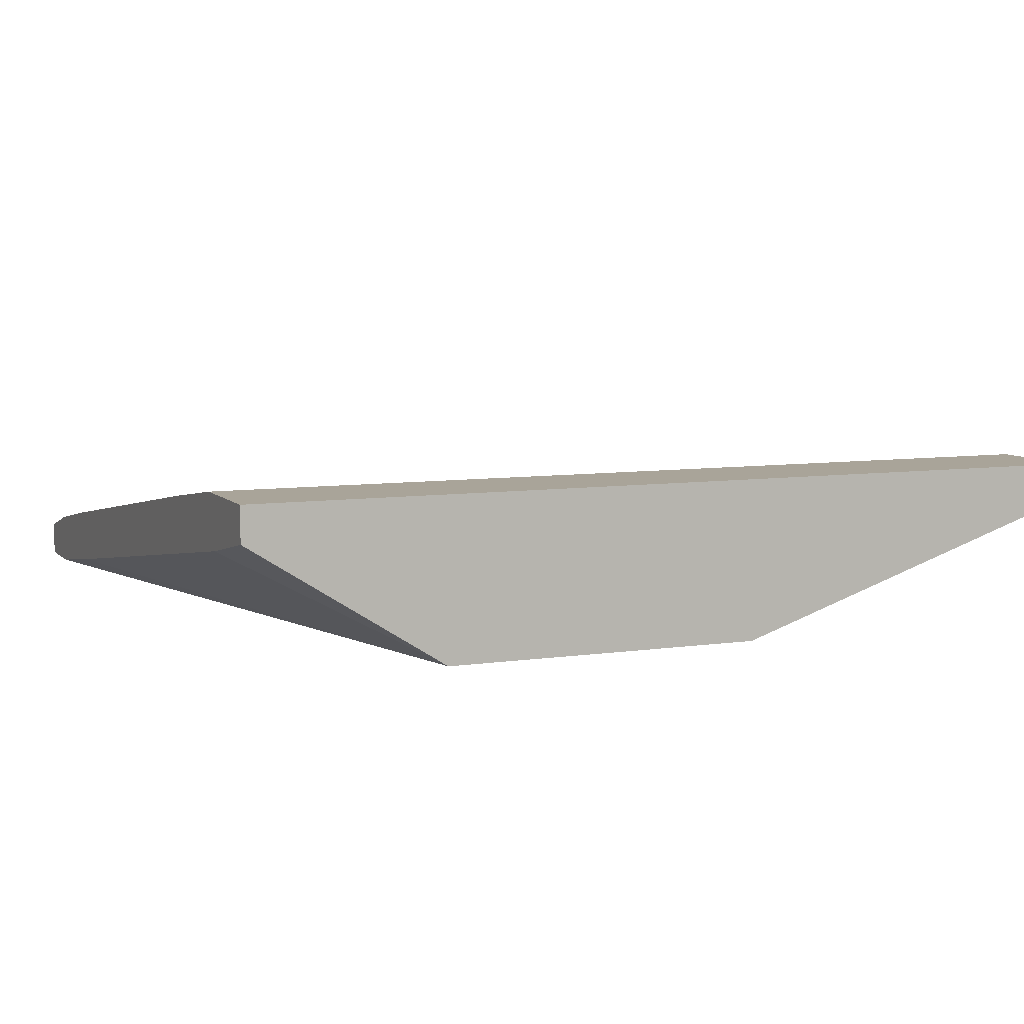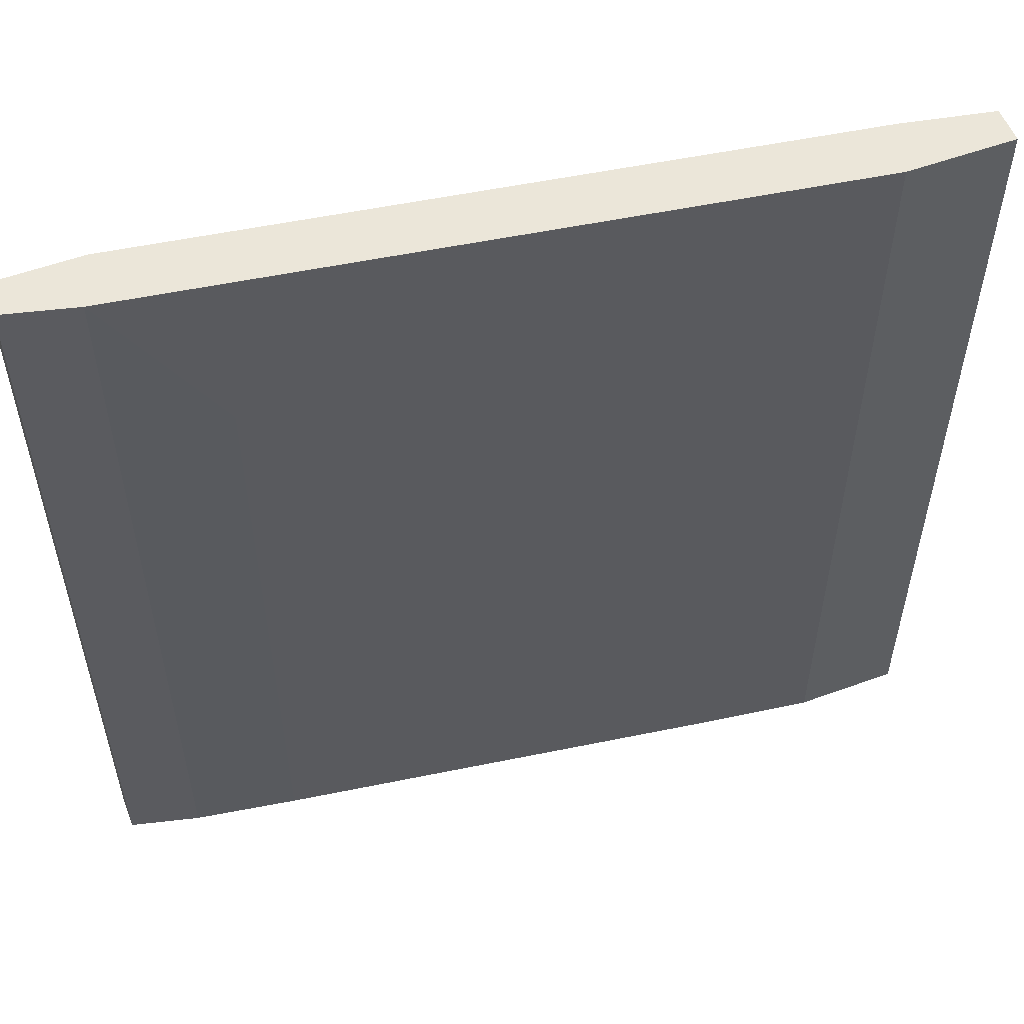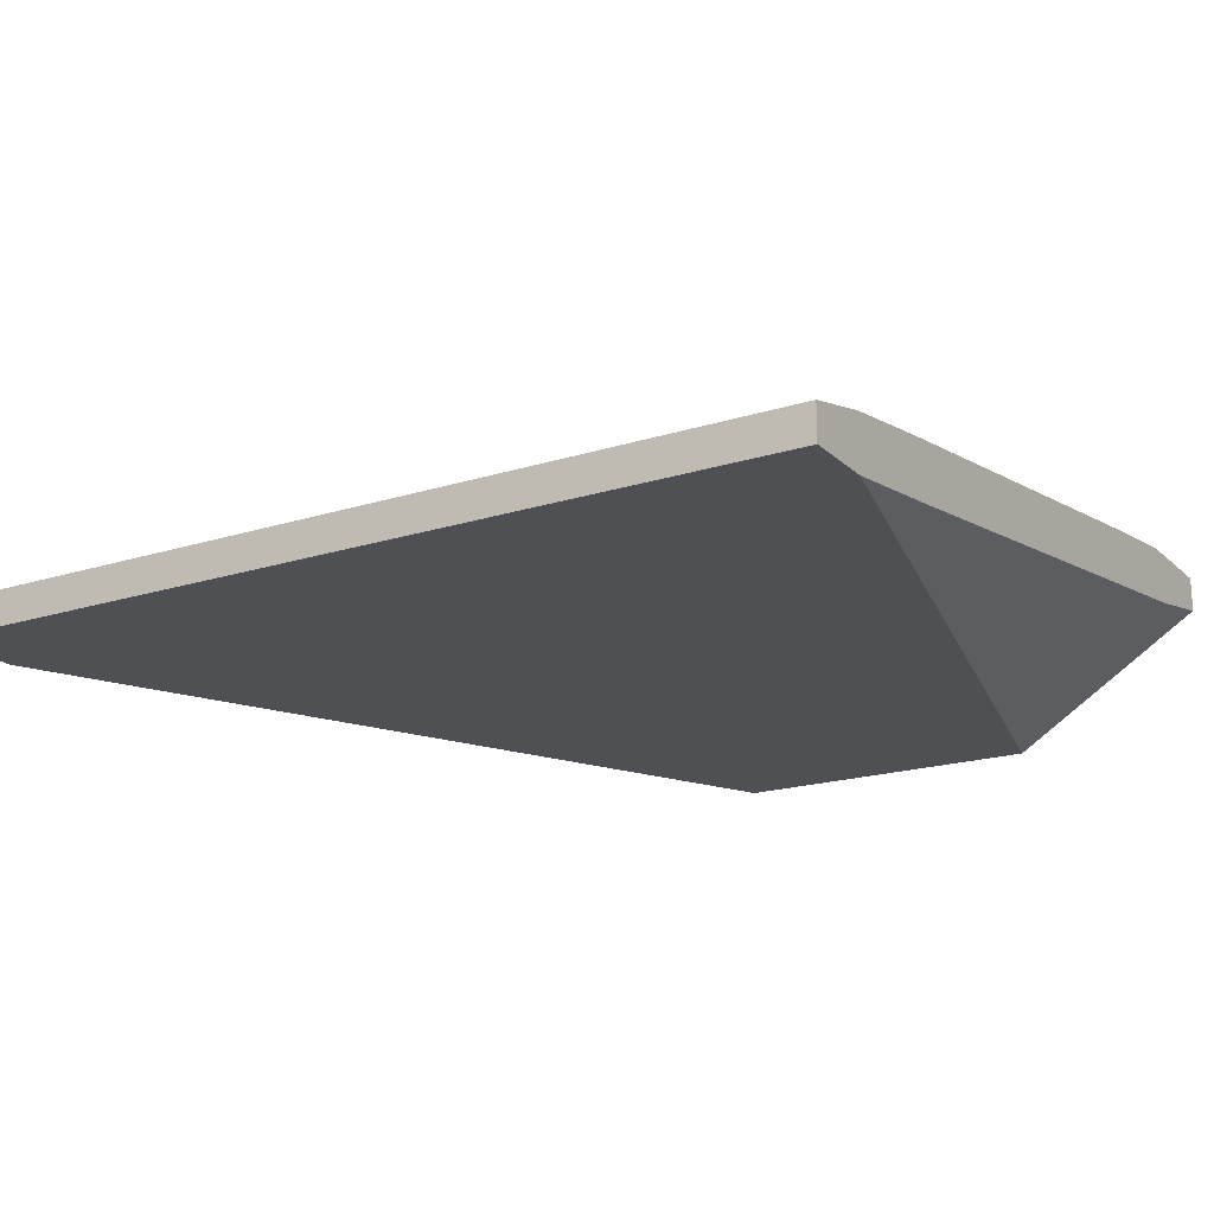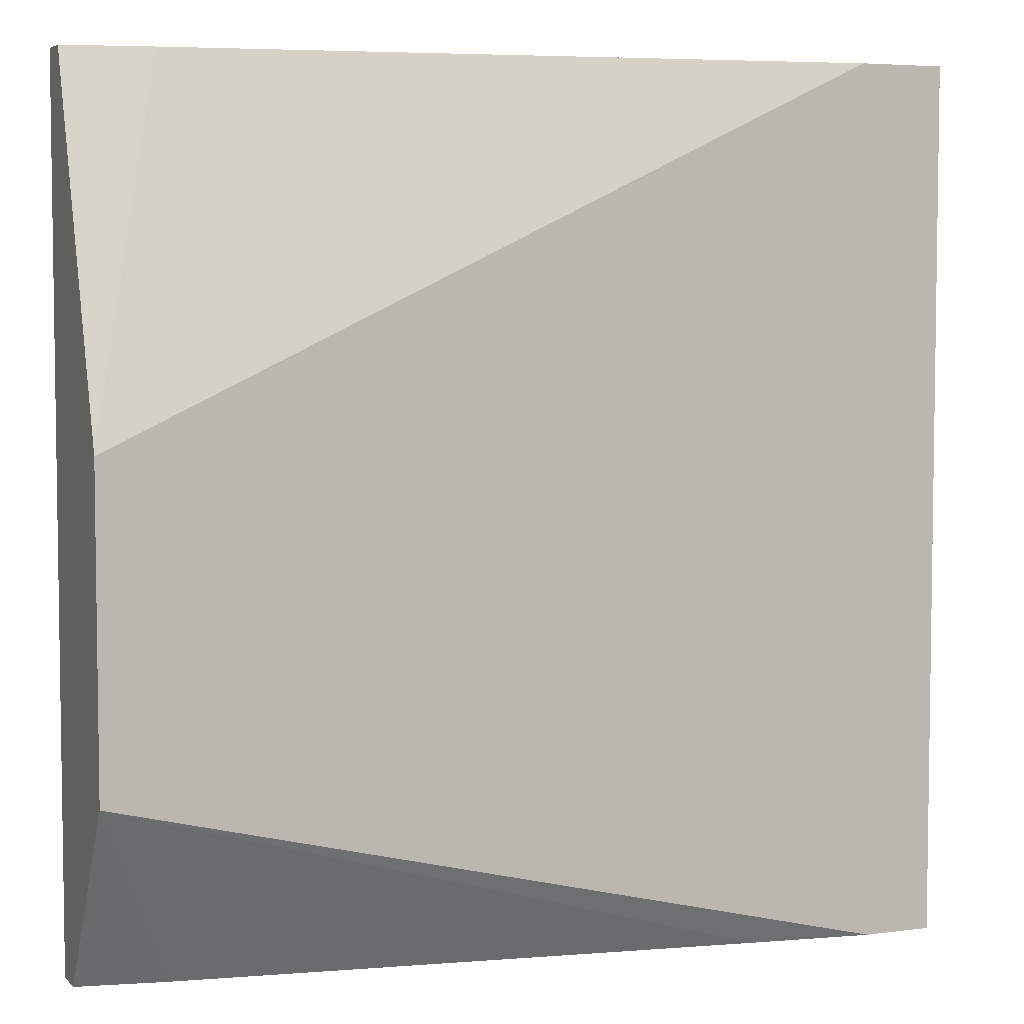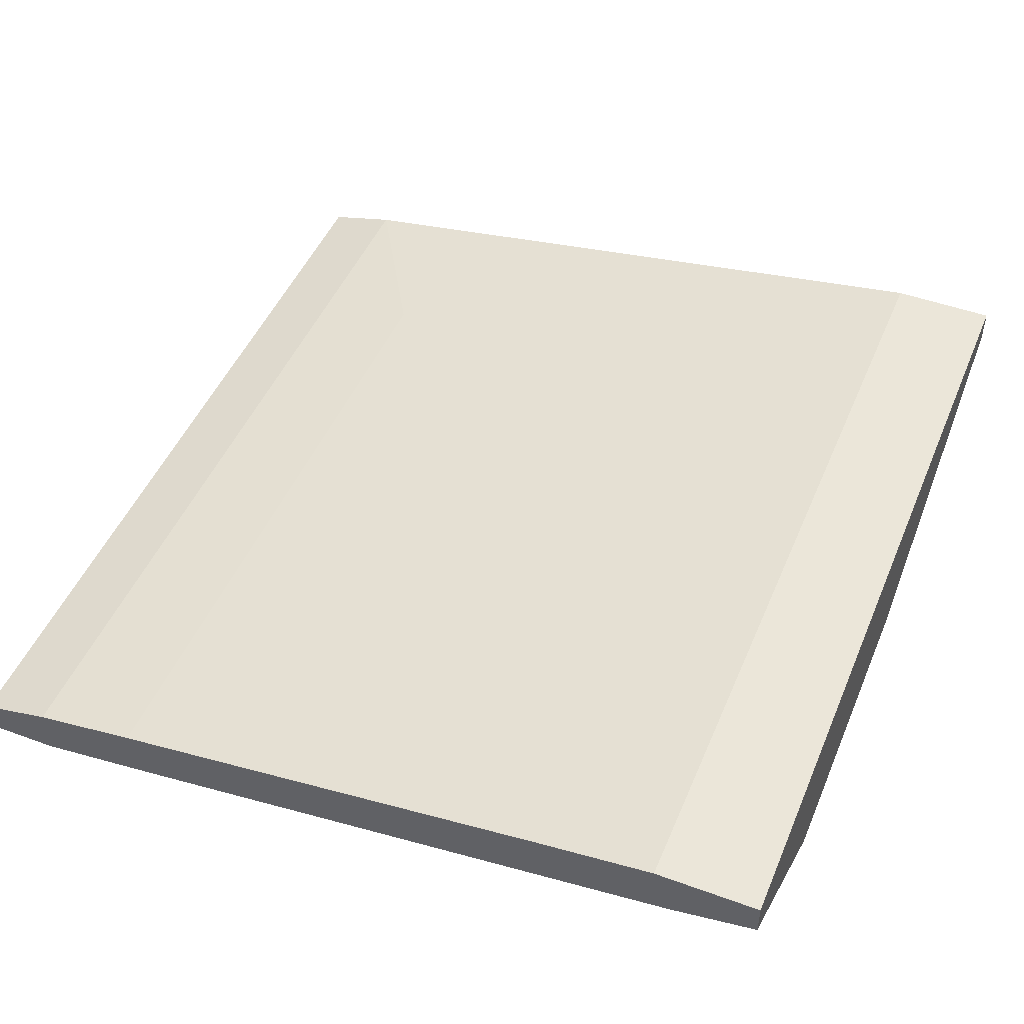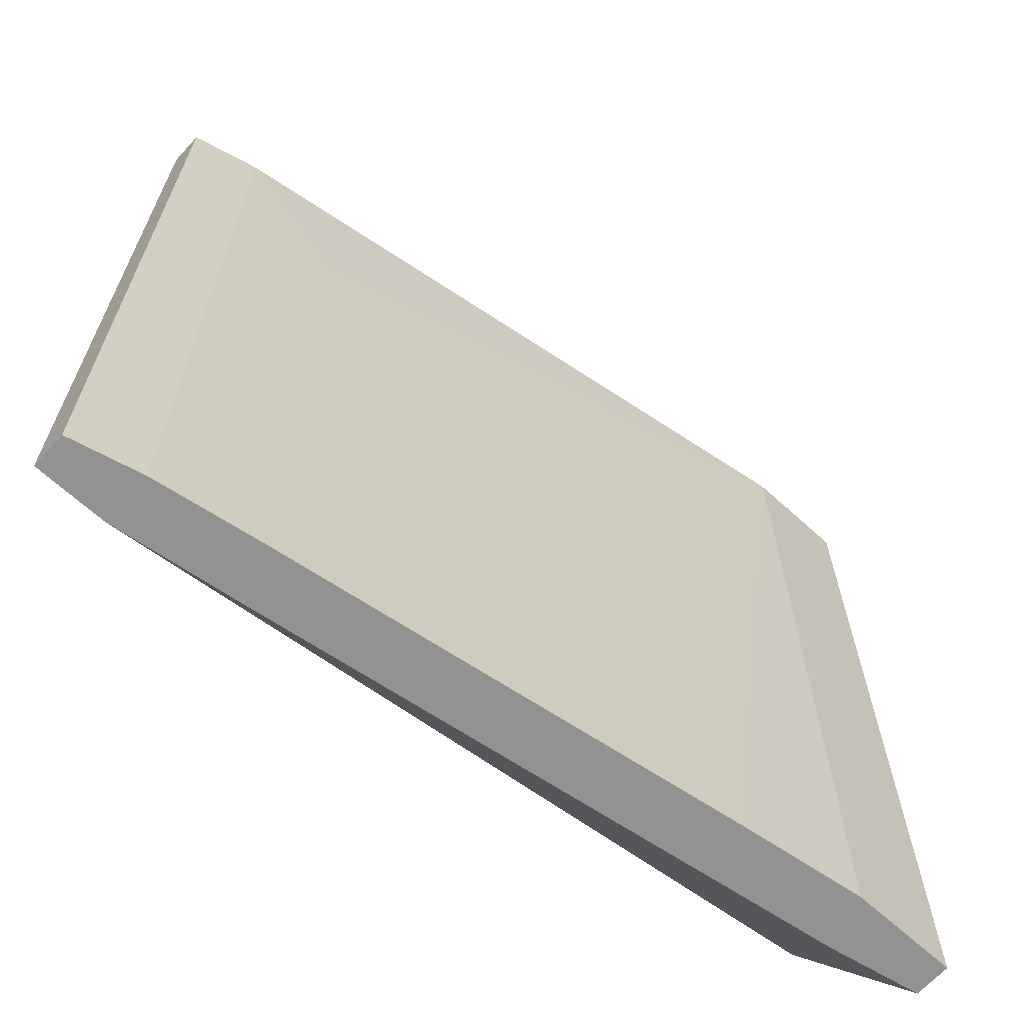
<metadata>
{"format":"obj","ext":"obj","renderer":"f3d","projection":"perspective","resolution":1024,"background":"white","views":[{"elev":7.3,"azim":-113.0,"up":"+Y"},{"elev":55.1,"azim":159.0,"up":"+Z"},{"elev":-18.9,"azim":121.2,"up":"+Y"},{"elev":5.1,"azim":-22.5,"up":"+Z"},{"elev":48.1,"azim":-157.7,"up":"+Y"},{"elev":-66.3,"azim":137.6,"up":"+Z"}]}
</metadata>
<code>
v 0.1091 -0.007855 0.03428
v 0.1091 -0.007855 -0.03483
v 0.1091 -0.012 -0.03483
v 0.05515 0.000437 0.03428
v 0.05515 0.000437 -0.03483
v 0.09938 -0.01062 -0.03483
v 0.1077 -0.012 0.03428
v 0.05377 -0.00371 0.03428
v 0.05377 -0.00371 -0.03483
v 0.1008 -0.006473 0.02045
v 0.1008 -0.006473 -0.03483
v 0.04686 -0.002328 0.03428
v 0.04686 -0.002328 -0.03483
v 0.04686 0.000437 0.03428
v 0.04686 0.000437 -0.03483
v 0.04686 -0.012 -0.01962
v 0.04686 -0.012 0.00525
v 0.06484 -0.000947 -0.03483
v 0.1146 -0.009235 0.03428
v 0.1146 -0.009235 -0.03483
v 0.1146 -0.012 0.03428
v 0.1146 -0.012 -0.03483
f 3 16 6
f 19 1 14
f 1 19 20
f 20 9 5
f 9 20 3
f 19 14 7
f 17 3 7
f 17 14 16
f 3 17 16
f 5 9 15
f 14 5 15
f 16 14 15
f 14 17 12
f 7 14 12
f 14 1 4
f 5 14 4
f 20 5 11
f 20 19 21
f 19 7 21
f 7 3 21
f 3 20 22
f 20 21 22
f 21 3 22
f 17 7 8
f 12 17 8
f 7 12 8
f 4 1 10
f 1 11 10
f 10 11 18
f 5 4 18
f 11 5 18
f 4 10 18
f 9 16 13
f 15 9 13
f 16 15 13
f 1 20 2
f 11 1 2
f 20 11 2
f 9 3 6
f 16 9 6

</code>
